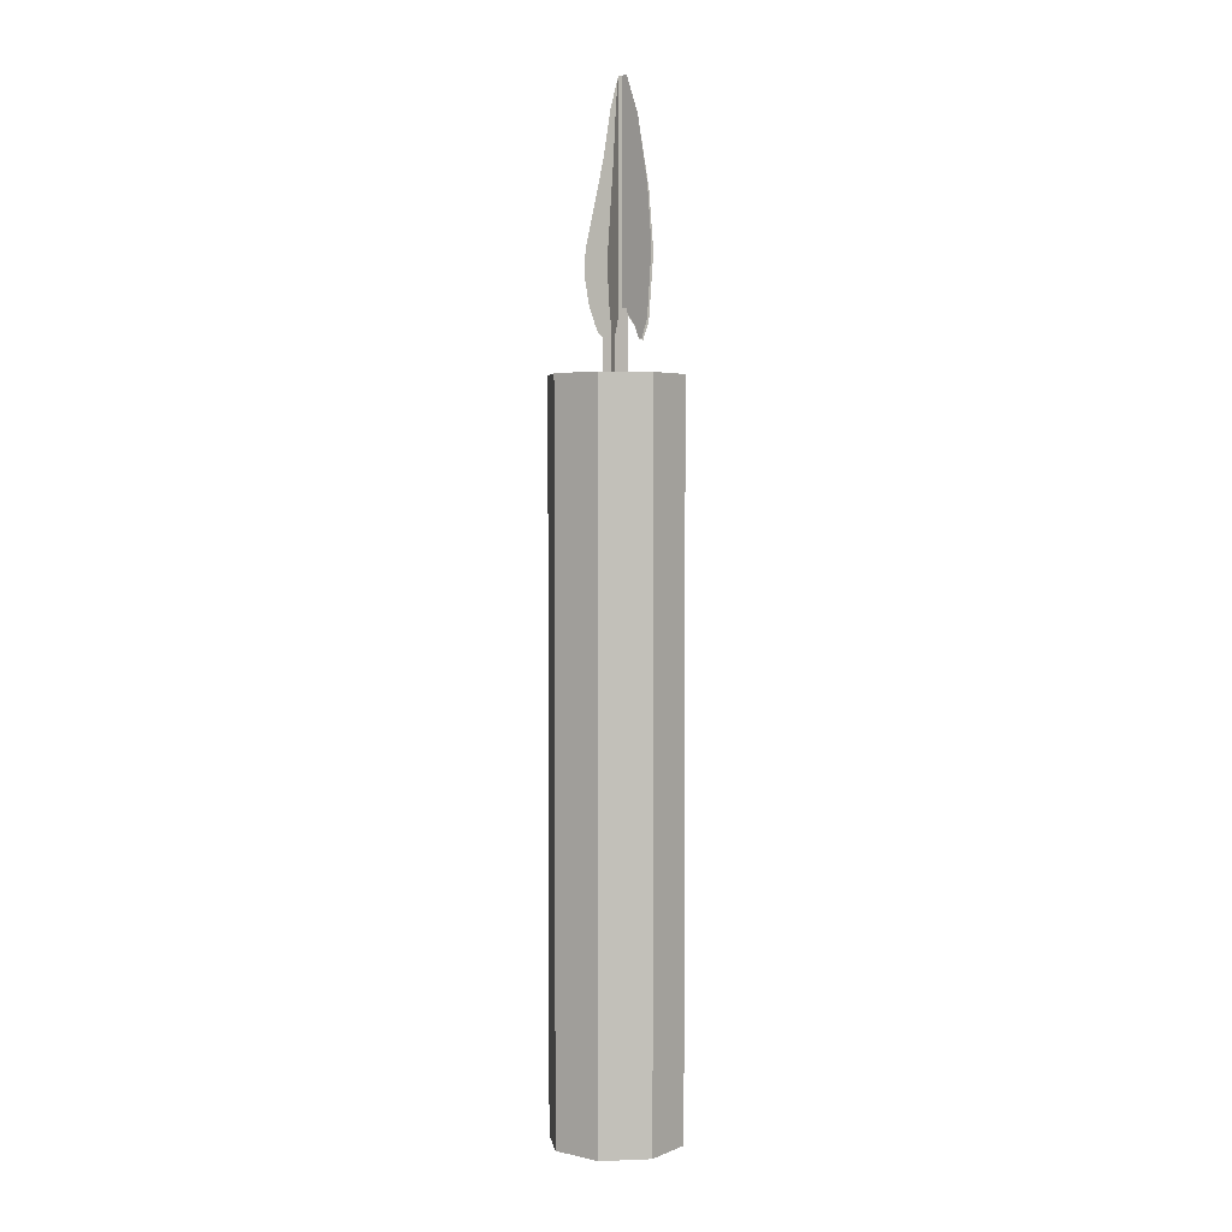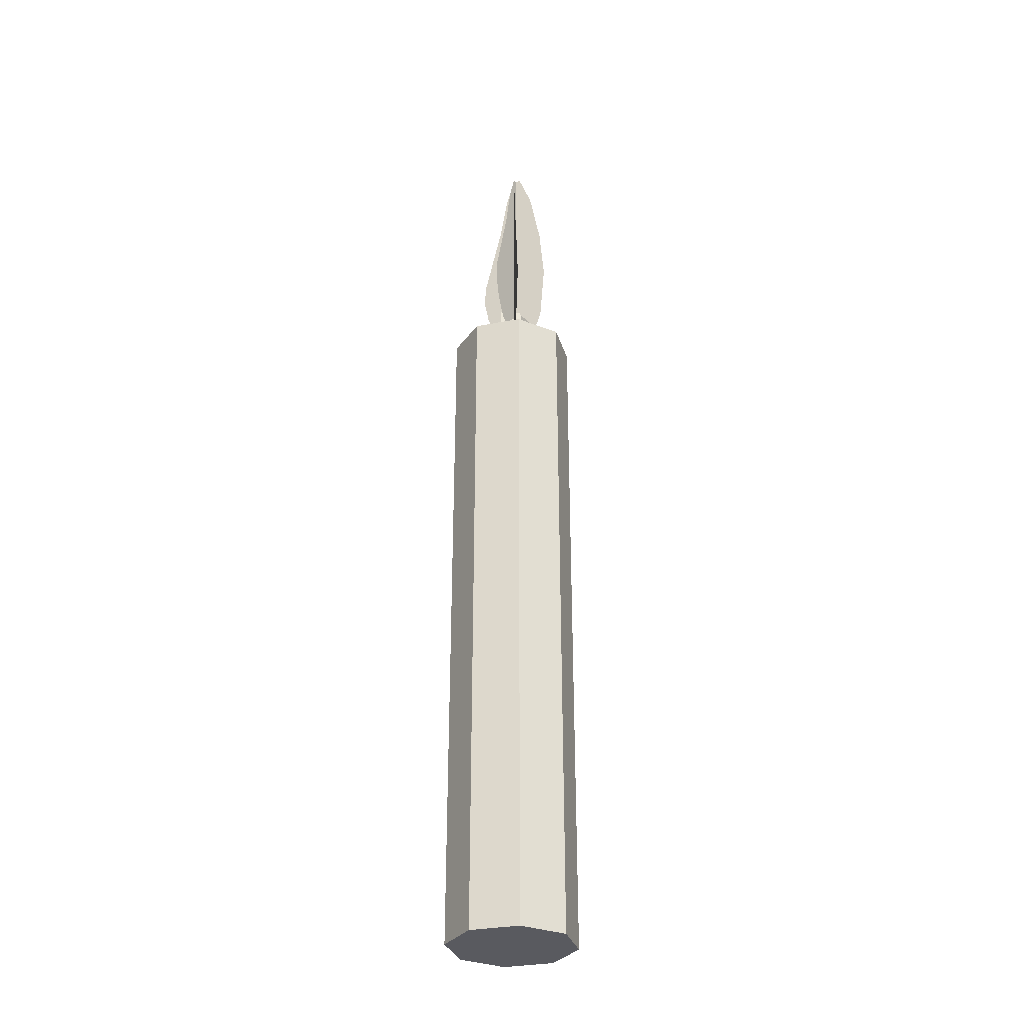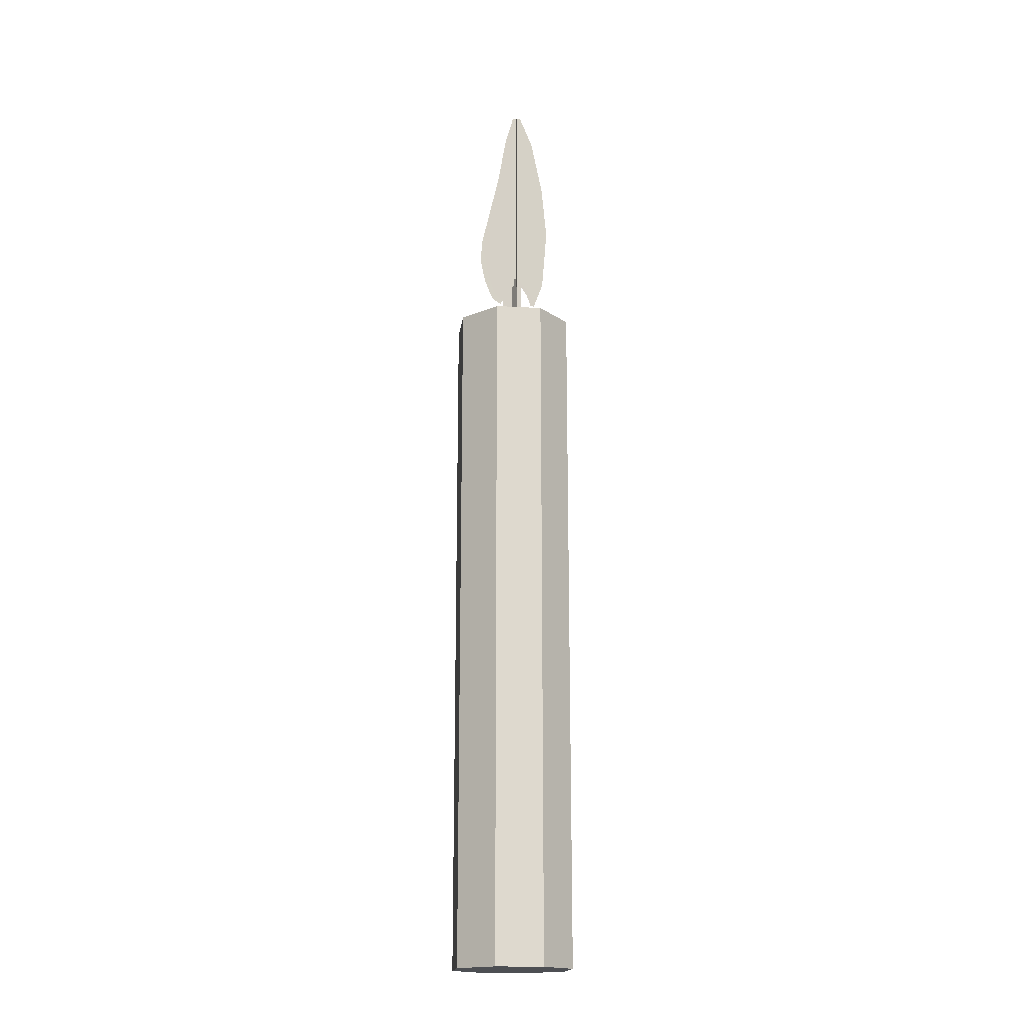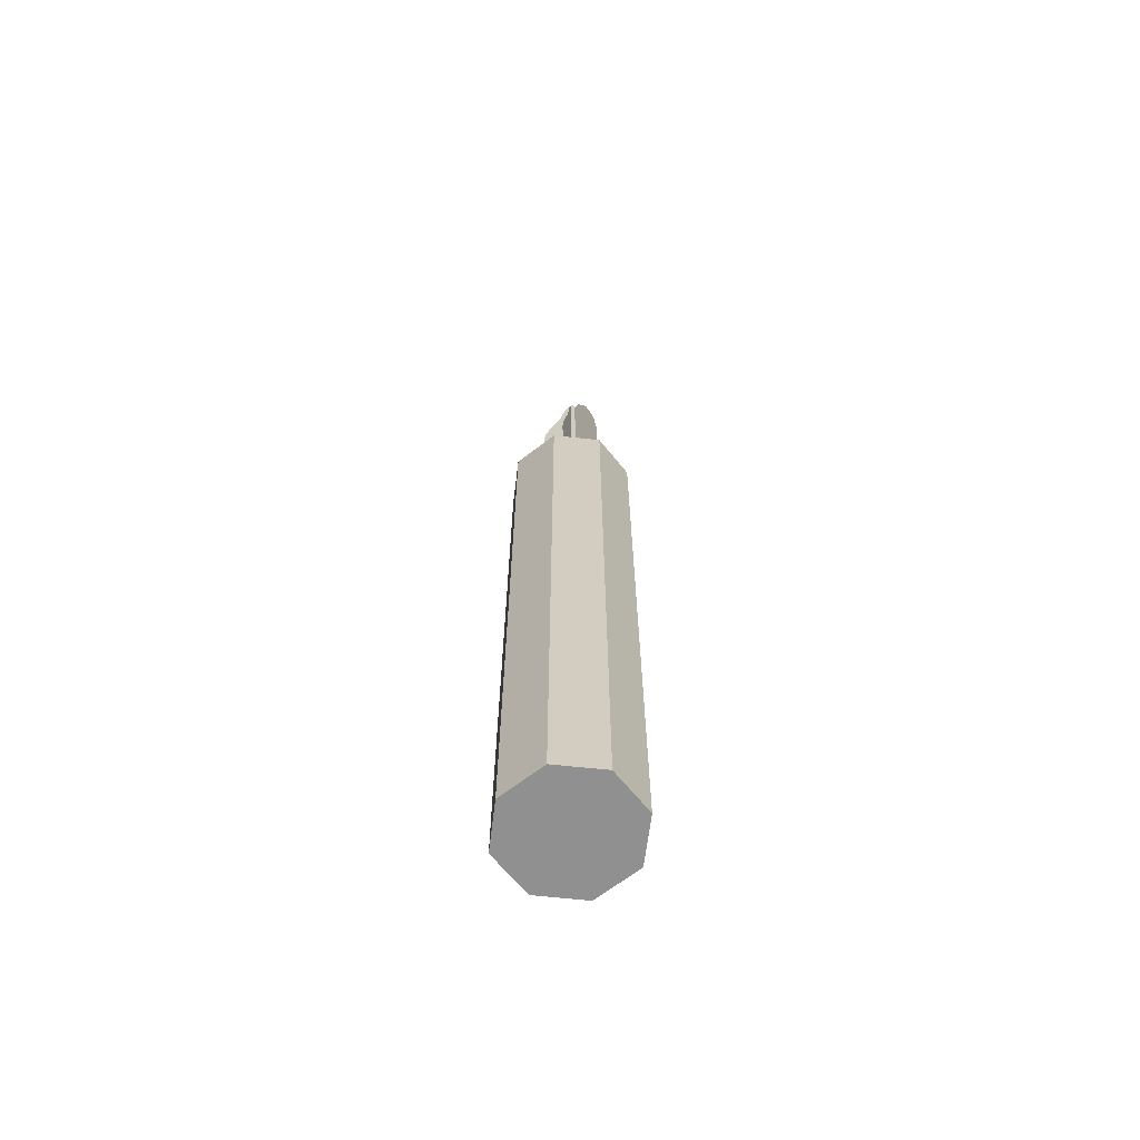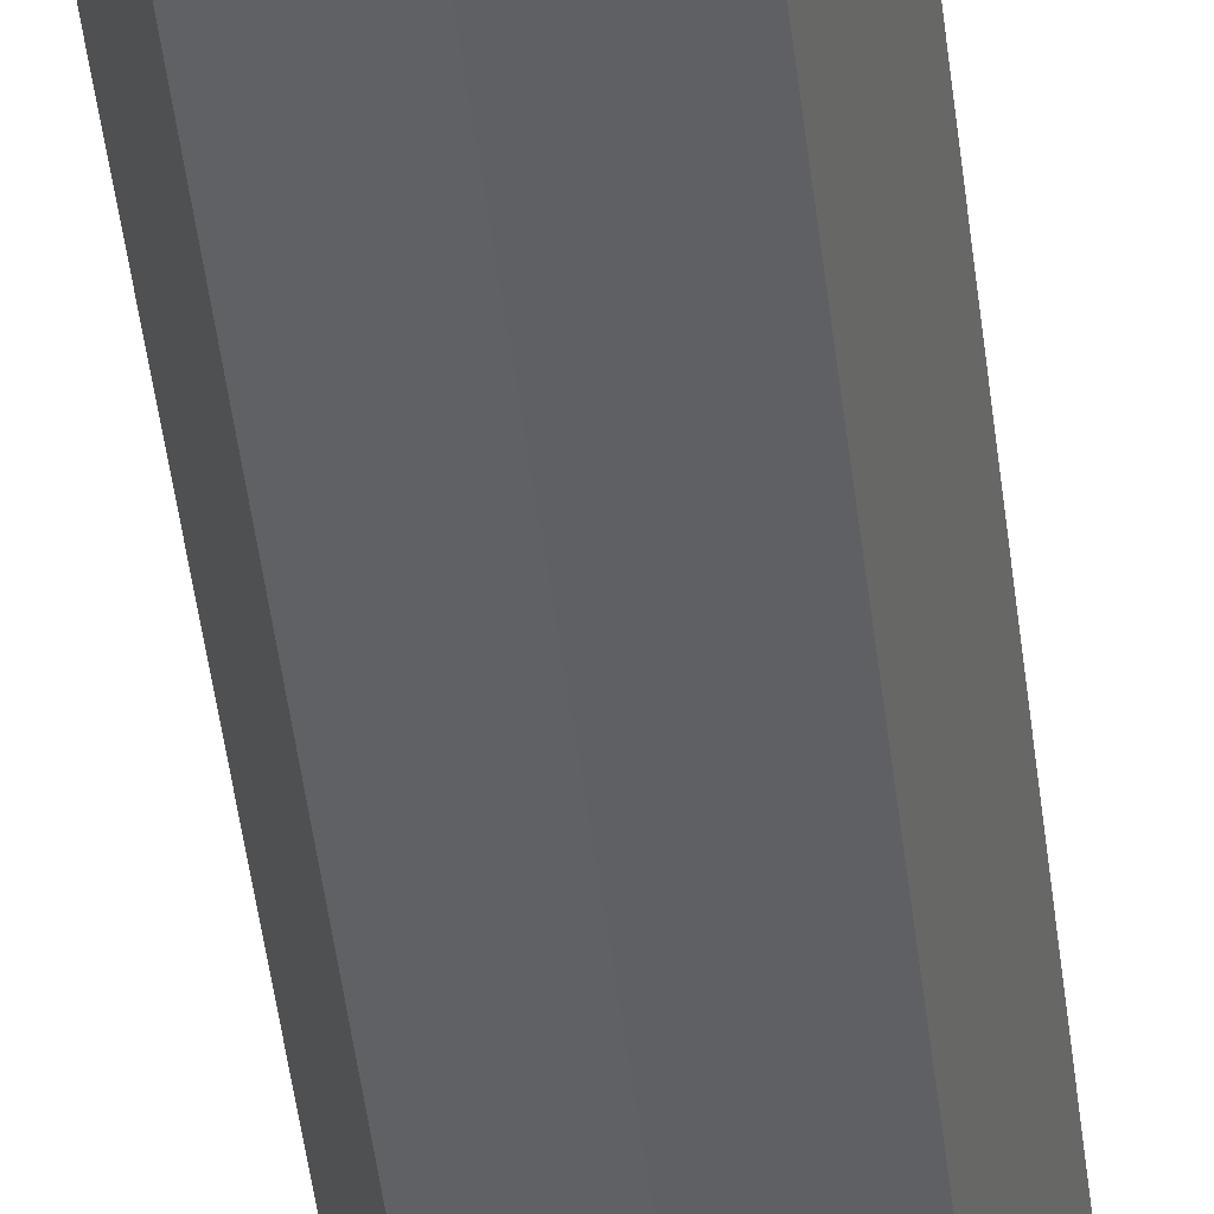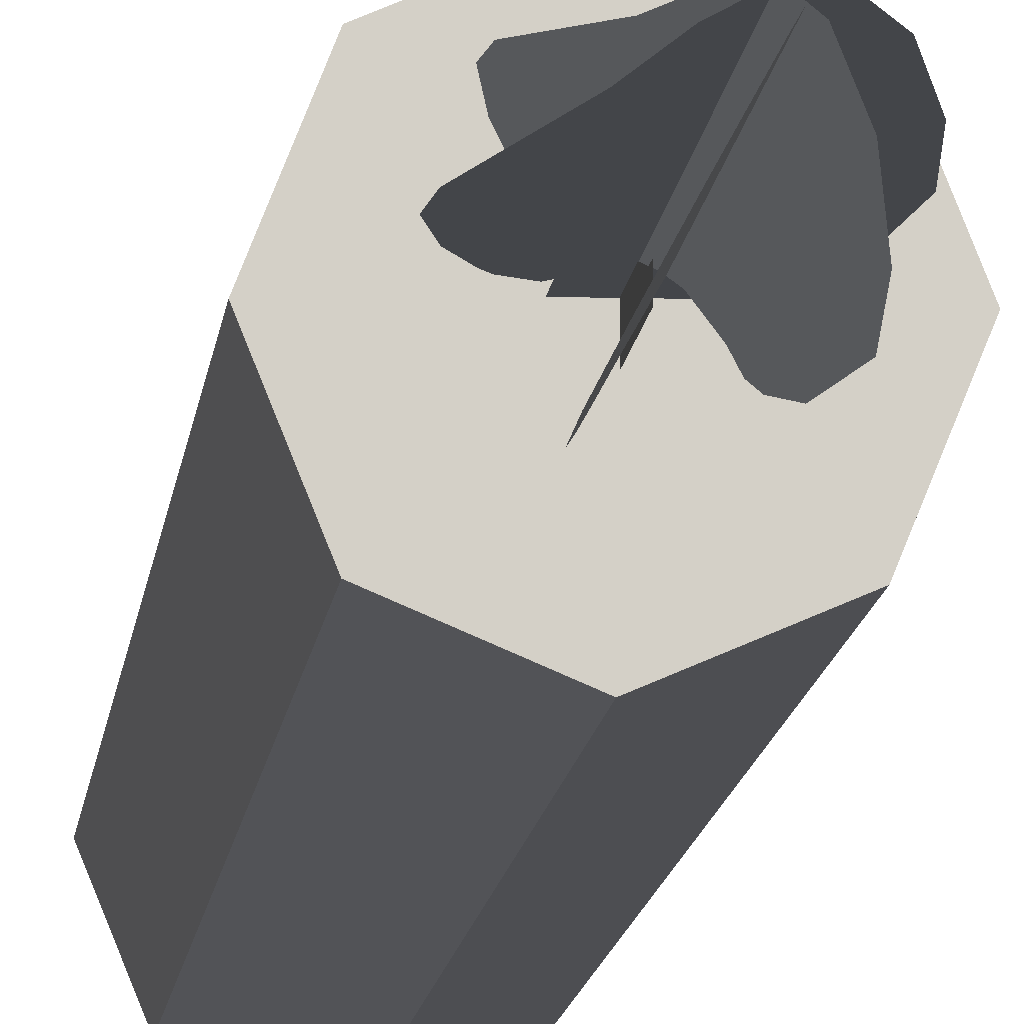
<metadata>
{"format":"obj","ext":"obj","renderer":"f3d","projection":"perspective","resolution":1024,"background":"white","views":[{"elev":3.6,"azim":104.5,"up":"+Y"},{"elev":-31.9,"azim":83.2,"up":"+Y"},{"elev":-17.8,"azim":150.8,"up":"+Y"},{"elev":-65.8,"azim":105.9,"up":"+Y"},{"elev":-41.4,"azim":-173.9,"up":"+Z"},{"elev":-8.9,"azim":175.6,"up":"+Z"}]}
</metadata>
<code>
o Candle_338x7
v 0.000348 0.8951 0.01519
v 0.000348 0.8232 0.01519
v 0.000348 0.8951 -0.01289
v 0.000348 0.8232 -0.01289
v 0.01439 0.8951 0.001148
v 0.01439 0.8232 0.001148
v -0.01369 0.8951 0.001148
v -0.01369 0.8232 0.001148
v 0.009324 1.103 0.00372
v 0.001483 1.138 -0.002859
v -0.005897 1.138 -0.009051
v -0.01835 1.096 -0.0195
v -0.02896 1.023 -0.0284
v -0.03357 0.9571 -0.03227
v -0.02896 0.8831 -0.0284
v -0.02313 0.8634 -0.02351
v -0.03078 0.8634 -0.002481
v -0.03839 0.8831 -0.002481
v -0.04441 0.9571 -0.002481
v -0.03839 1.023 -0.002481
v -0.02455 1.096 -0.002481
v -0.008289 1.138 -0.002481
v 0.001345 1.138 -0.002481
v 0.01158 1.103 -0.002481
v 0.02121 1.047 -0.002481
v 0.03626 0.9848 -0.002481
v 0.04349 0.9547 -0.002481
v 0.0453 0.9282 -0.002481
v 0.03928 0.8969 -0.002481
v 0.03086 0.8748 -0.002481
v 0.02743 0.8686 -0.002481
v 0.01815 0.8617 -0.002481
v 0.007062 0.8771 -0.002481
v -0.002414 0.8898 -0.002481
v -0.00806 0.8916 -0.002481
v -0.01996 0.8773 -0.002481
v -0.02608 0.8634 -0.002481
v -0.03078 0.8634 -0.002481
v -0.03839 0.8831 -0.002481
v -0.04441 0.9571 -0.002481
v -0.03839 1.023 -0.002481
v -0.02455 1.096 -0.002481
v -0.008289 1.138 -0.002481
v 0.001345 1.138 -0.002481
v 0.01158 1.103 -0.002481
v 0.02121 1.047 -0.002481
v 0.03626 0.9848 -0.002481
v 0.04349 0.9547 -0.002481
v 0.0453 0.9282 -0.002481
v 0.03928 0.8969 -0.002481
v 0.03086 0.8748 -0.002481
v 0.02743 0.8686 -0.002481
v 0.01815 0.8617 -0.002481
v 0.007062 0.8771 -0.002481
v -0.002414 0.8898 -0.002481
v -0.00806 0.8916 -0.002481
v -0.01996 0.8773 -0.002481
v -0.02608 0.8634 -0.002481
v 0.0167 1.047 0.009912
v 0.02823 0.9848 0.01959
v 0.03377 0.9547 0.02423
v 0.03515 0.9282 0.02539
v 0.03054 0.8969 0.02152
v 0.02409 0.8748 0.01611
v 0.02146 0.8686 0.01391
v 0.01436 0.8617 0.007945
v 0.005863 0.8771 0.000816
v -0.001397 0.8898 -0.005275
v -0.005722 0.8916 -0.008905
v -0.01483 0.8773 -0.01655
v -0.01953 0.8634 -0.02049
v -0.009512 1.103 0.005874
v -0.004394 1.138 -0.00299
v 0.000423 1.138 -0.01133
v 0.008551 1.096 -0.02541
v 0.01547 1.023 -0.0374
v 0.01849 0.9571 -0.04262
v 0.01547 0.8831 -0.0374
v 0.01167 0.8634 -0.03081
v -0.01433 1.047 0.01422
v -0.02185 0.9848 0.02725
v -0.02547 0.9547 0.03351
v -0.02637 0.9282 0.03507
v -0.02336 0.8969 0.02986
v -0.01915 0.8748 0.02257
v -0.01744 0.8686 0.0196
v -0.0128 0.8617 0.01157
v -0.007253 0.8771 0.001962
v -0.002515 0.8898 -0.006245
v 0.000308 0.8916 -0.01114
v 0.006257 0.8773 -0.02144
v 0.009318 0.8634 -0.02674
v 0.00111 0.001522 -0.0752
v 0.00111 0.8254 -0.0752
v 0.05295 0.001522 -0.05317
v 0.05295 0.8254 -0.05317
v 0.07442 0.001522 -1e-06
v 0.07442 0.8254 -1e-06
v 0.05295 0.001522 0.05317
v 0.05295 0.8254 0.05317
v 0.00111 0.001522 0.0752
v 0.00111 0.8254 0.0752
v -0.05073 0.001522 0.05317
v -0.05073 0.8254 0.05317
v -0.0722 0.001522 -1e-06
v -0.0722 0.8254 -1e-06
v -0.05073 0.001522 -0.05317
v -0.05073 0.8254 -0.05317
f 2 3 1
f 6 7 5
f 90 82 77
f 69 61 14
f 35 27 19
f 56 48 40
f 77 78 90
f 78 79 91
f 79 92 91
f 78 91 90
f 75 76 80
f 76 77 81
f 80 76 81
f 73 74 72
f 74 75 72
f 80 72 75
f 82 81 77
f 82 90 83
f 84 83 89
f 89 83 90
f 86 85 88
f 85 84 88
f 88 87 86
f 89 88 84
f 14 15 69
f 15 16 70
f 16 71 70
f 15 70 69
f 12 13 59
f 13 14 60
f 59 13 60
f 10 11 9
f 11 12 9
f 59 9 12
f 61 60 14
f 61 69 62
f 63 62 68
f 68 62 69
f 65 64 67
f 64 63 67
f 67 66 65
f 68 67 63
f 19 18 35
f 18 17 36
f 17 37 36
f 18 36 35
f 21 20 25
f 20 19 26
f 25 20 26
f 23 22 24
f 22 21 24
f 25 24 21
f 27 26 19
f 27 35 28
f 29 28 34
f 34 28 35
f 31 30 33
f 30 29 33
f 33 32 31
f 34 33 29
f 40 39 56
f 39 38 57
f 38 58 57
f 39 57 56
f 42 41 46
f 41 40 47
f 46 41 47
f 44 43 45
f 43 42 45
f 46 45 42
f 48 47 40
f 48 56 49
f 50 49 55
f 55 49 56
f 52 51 54
f 51 50 54
f 54 53 52
f 55 54 50
f 94 95 93
f 96 97 95
f 98 99 97
f 100 101 99
f 102 103 101
f 104 105 103
f 106 102 98
f 106 107 105
f 108 93 107
f 99 103 107
f 2 4 3
f 6 8 7
f 94 96 95
f 96 98 97
f 98 100 99
f 100 102 101
f 102 104 103
f 104 106 105
f 98 96 94
f 94 108 106
f 106 104 102
f 102 100 98
f 98 94 106
f 106 108 107
f 108 94 93
f 107 93 95
f 95 97 99
f 99 101 103
f 103 105 107
f 107 95 99

</code>
